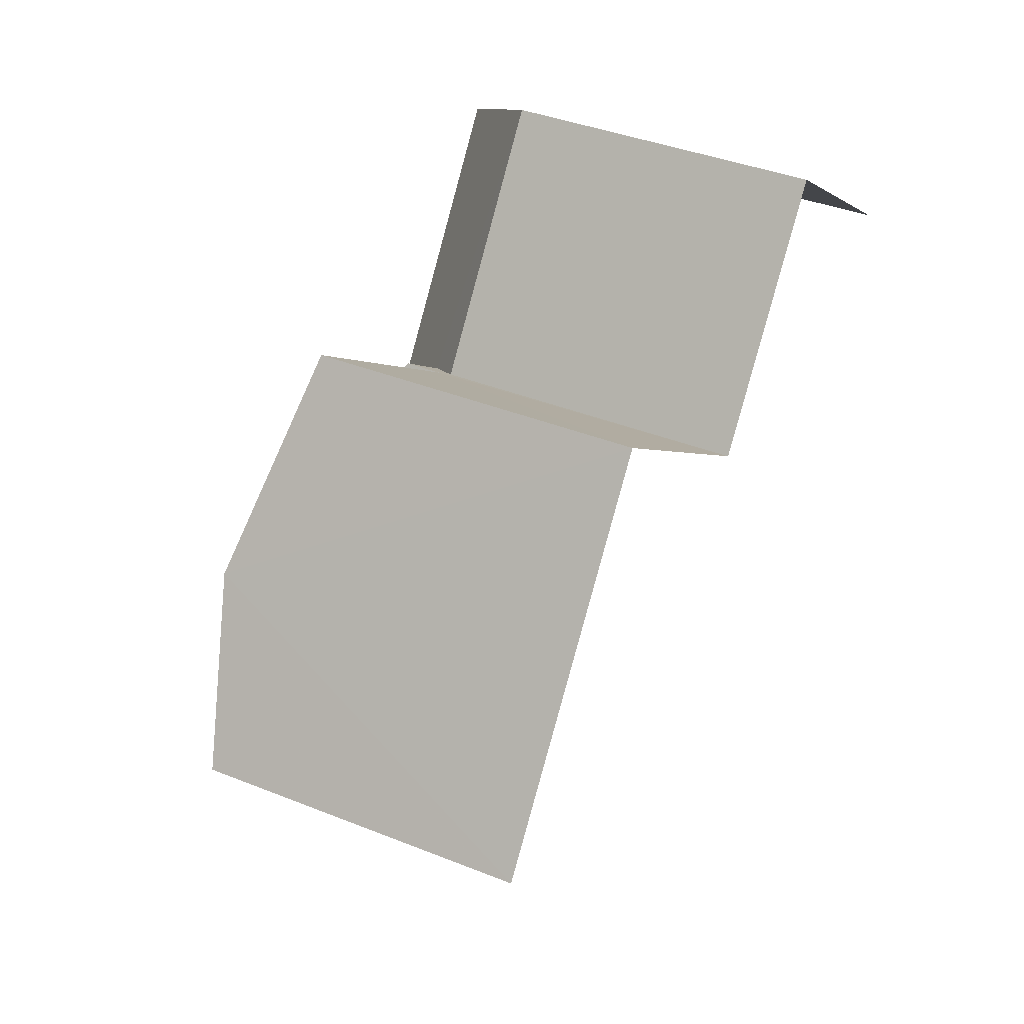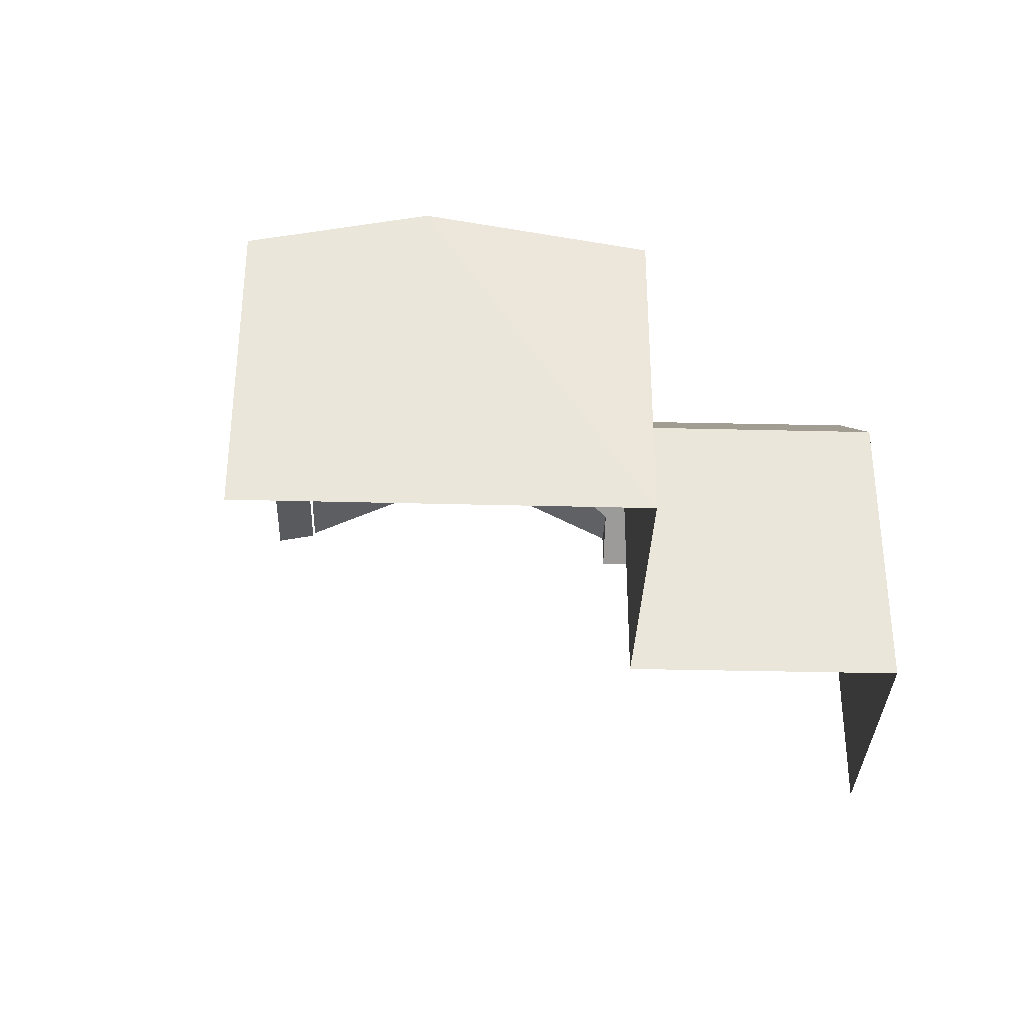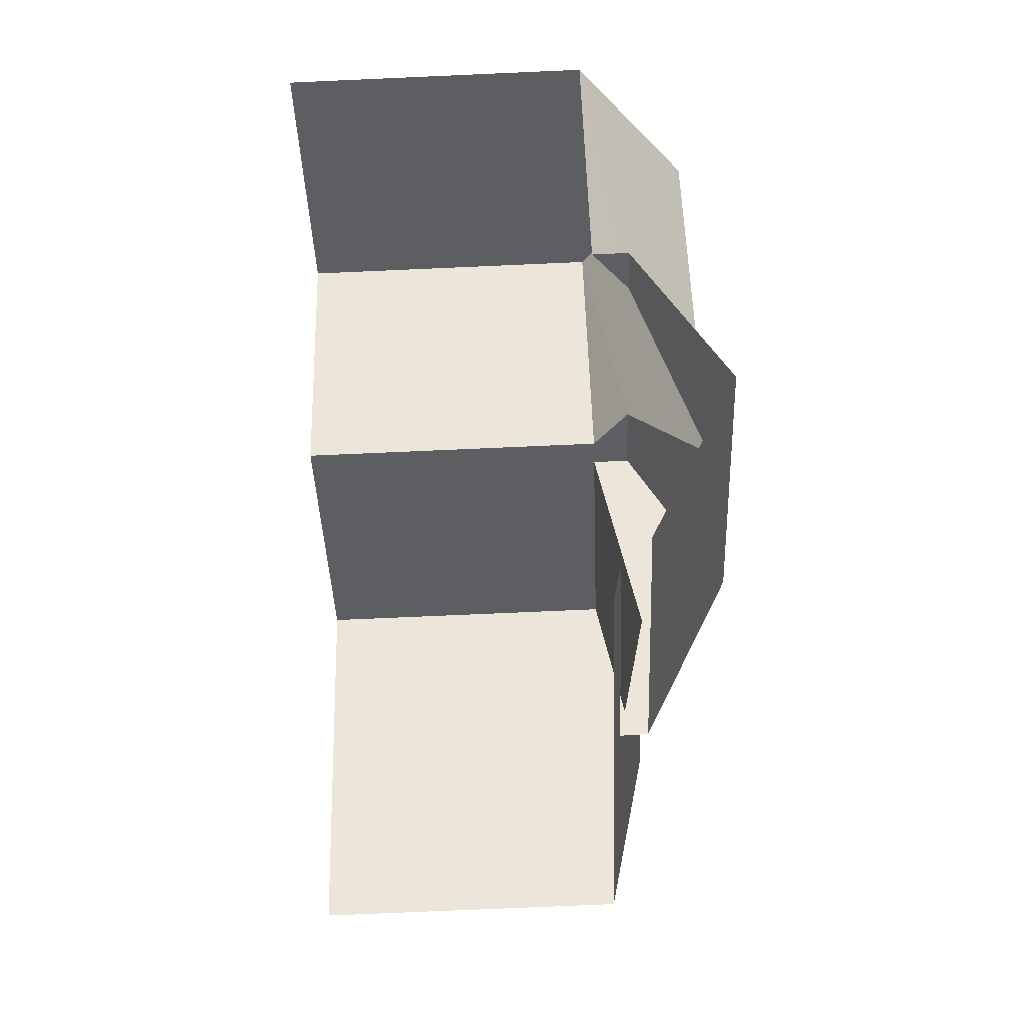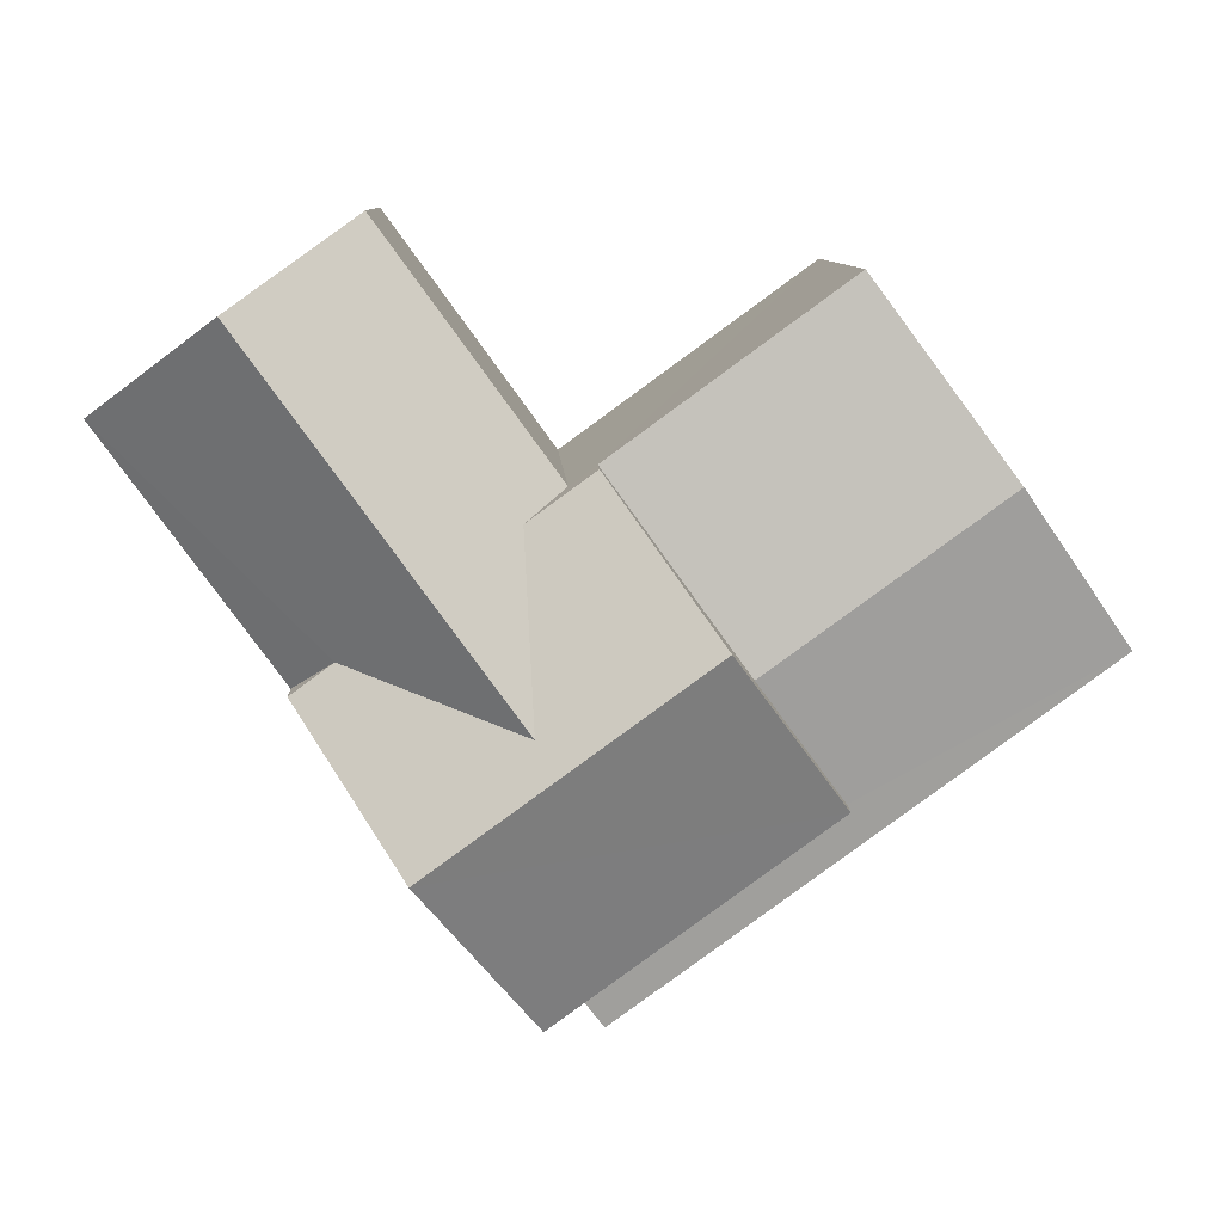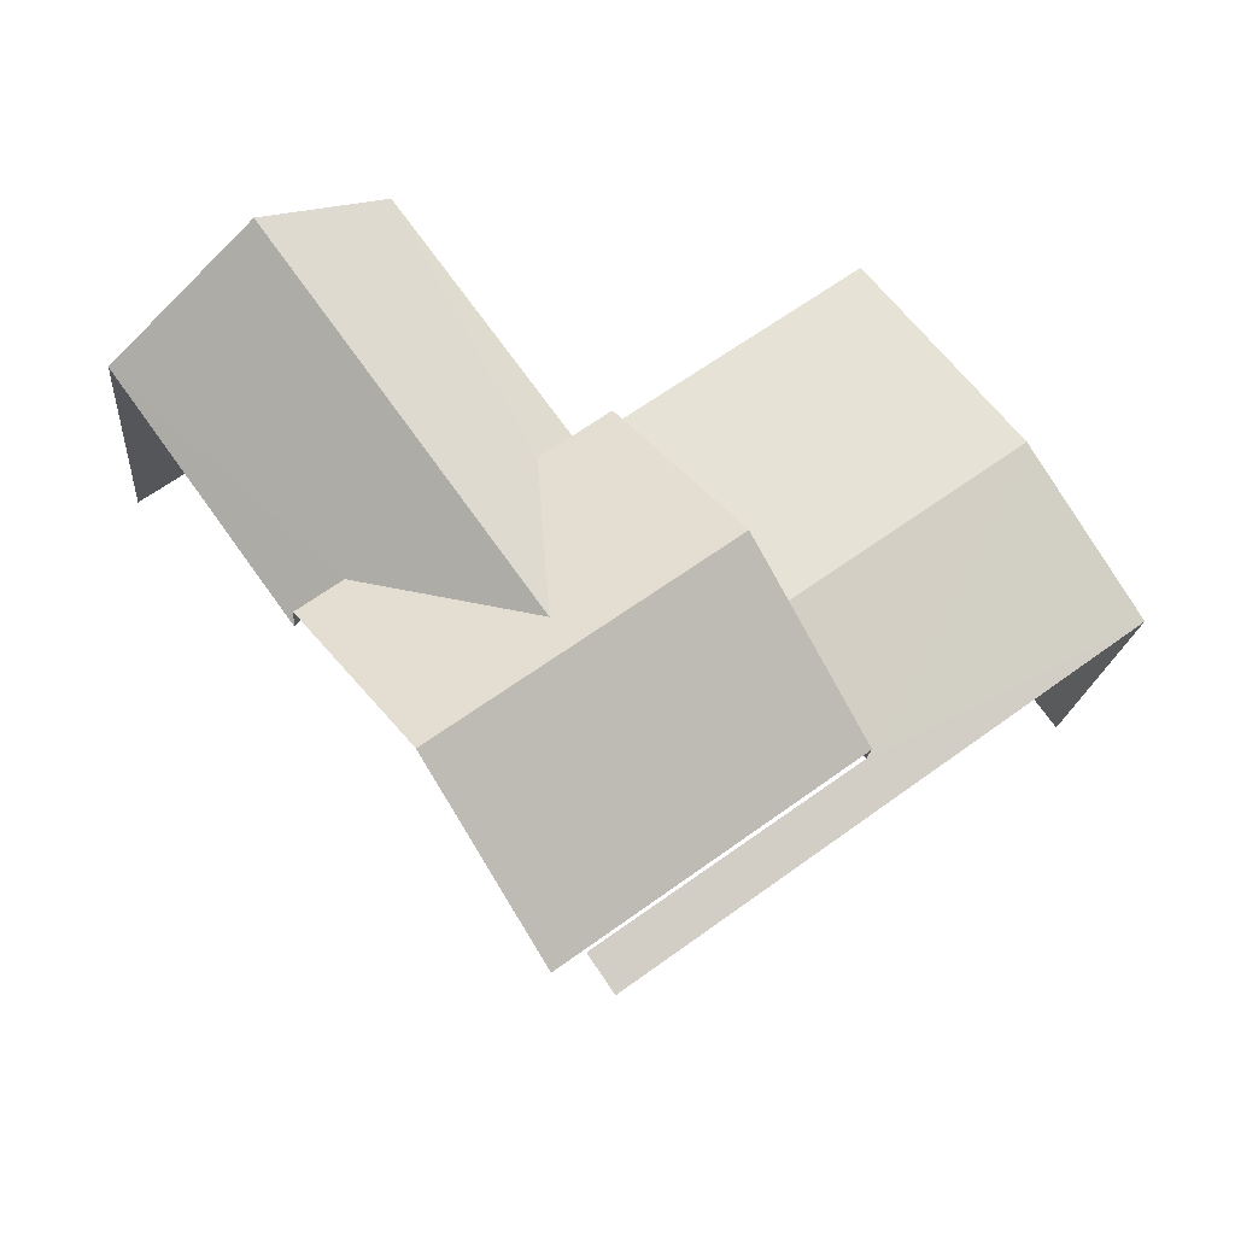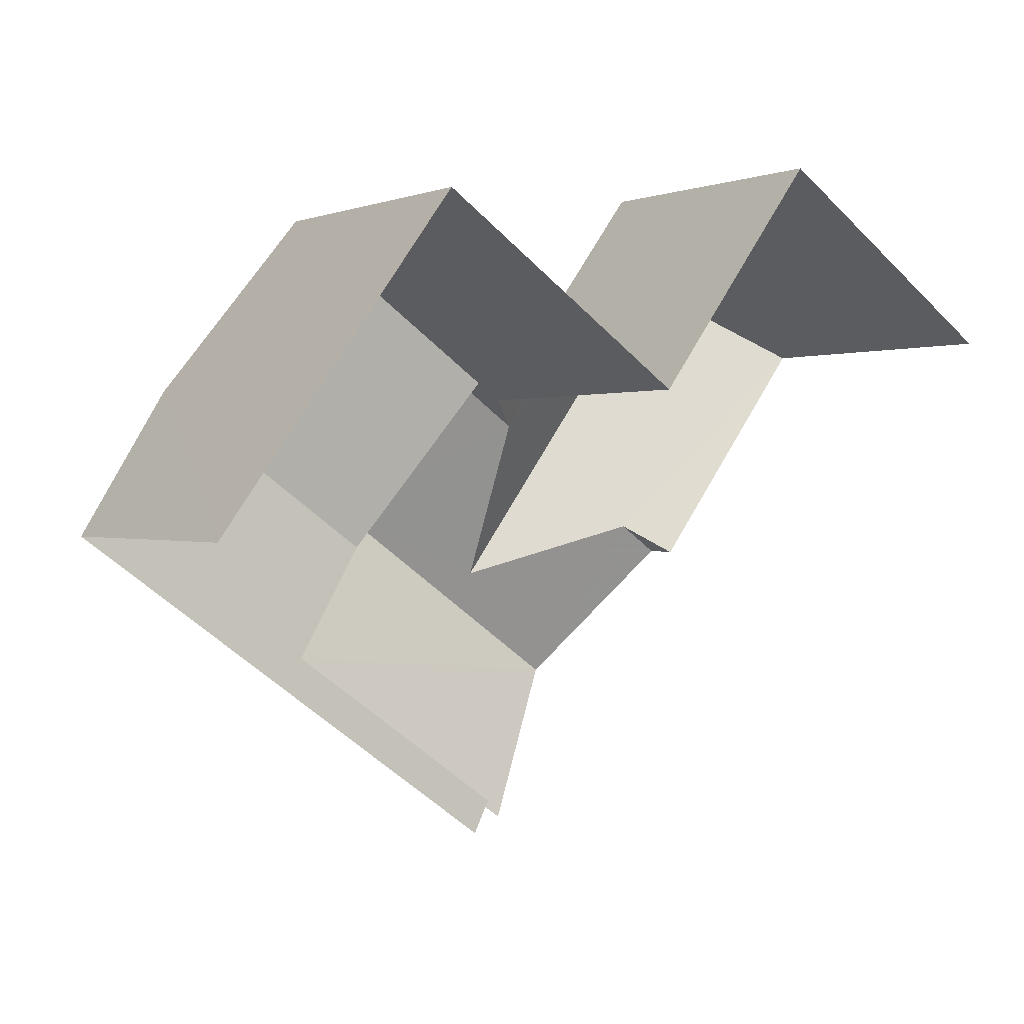
<metadata>
{"format":"obj","ext":"obj","renderer":"f3d","projection":"perspective","resolution":1024,"background":"white","views":[{"elev":39.1,"azim":116.6,"up":"+Y"},{"elev":-33.5,"azim":124.0,"up":"+Z"},{"elev":-74.9,"azim":-87.5,"up":"+Y"},{"elev":9.1,"azim":-2.8,"up":"+Y"},{"elev":-19.2,"azim":-5.0,"up":"+Y"},{"elev":0.6,"azim":147.4,"up":"+Y"}]}
</metadata>
<code>
v -2.236e+05 -1.284e+05 14.92
v -2.236e+05 -1.284e+05 14.92
v -2.236e+05 -1.284e+05 14.92
v -2.236e+05 -1.284e+05 14.92
v -2.236e+05 -1.284e+05 14.92
v -2.236e+05 -1.284e+05 14.92
v -2.236e+05 -1.284e+05 14.92
v -2.236e+05 -1.284e+05 14.92
v -2.236e+05 -1.284e+05 14.92
v -2.236e+05 -1.284e+05 22.6
v -2.236e+05 -1.284e+05 21
v -2.236e+05 -1.284e+05 21
v -2.236e+05 -1.284e+05 22.6
v -2.236e+05 -1.284e+05 20.36
v -2.236e+05 -1.284e+05 21.05
v -2.236e+05 -1.284e+05 20.36
v -2.236e+05 -1.284e+05 21.05
v -2.236e+05 -1.284e+05 20.51
v -2.236e+05 -1.284e+05 20.36
v -2.236e+05 -1.284e+05 20.36
v -2.236e+05 -1.284e+05 20.51
v -2.236e+05 -1.284e+05 20.36
v -2.236e+05 -1.284e+05 20.36
v -2.236e+05 -1.284e+05 21
v -2.236e+05 -1.284e+05 22.28
v -2.236e+05 -1.284e+05 22.28
v -2.236e+05 -1.284e+05 21
v -2.236e+05 -1.284e+05 20.36
v -2.236e+05 -1.284e+05 20.36
v -2.236e+05 -1.284e+05 21
v -2.236e+05 -1.284e+05 21
f 1 2 3
f 3 4 5
f 6 7 1
f 6 1 8
f 8 5 9
f 1 3 5
f 1 5 8
f 11 10 29
f 9 11 8
f 10 31 29
f 6 29 28
f 8 29 6
f 8 11 29
f 19 4 3
f 19 20 4
f 9 21 11
f 11 21 12
f 9 5 21
f 12 21 18
f 20 21 5
f 4 20 5
f 10 11 12
f 13 10 12
f 14 15 16
f 14 17 15
f 15 18 19
f 19 18 20
f 15 17 18
f 20 18 21
f 22 23 24
f 24 25 26
f 24 23 25
f 26 25 27
f 27 28 29
f 27 25 28
f 26 27 10
f 24 26 13
f 30 24 13
f 27 31 10
f 26 10 13
f 31 27 29
f 19 3 15
f 3 2 15
f 2 16 15
f 2 14 16
f 1 14 2
f 30 22 24
f 14 22 30
f 1 22 14
f 23 7 28
f 23 28 25
f 7 6 28
f 23 1 7
f 23 22 1
f 18 17 12
f 12 17 13
f 13 17 30
f 17 14 30

</code>
